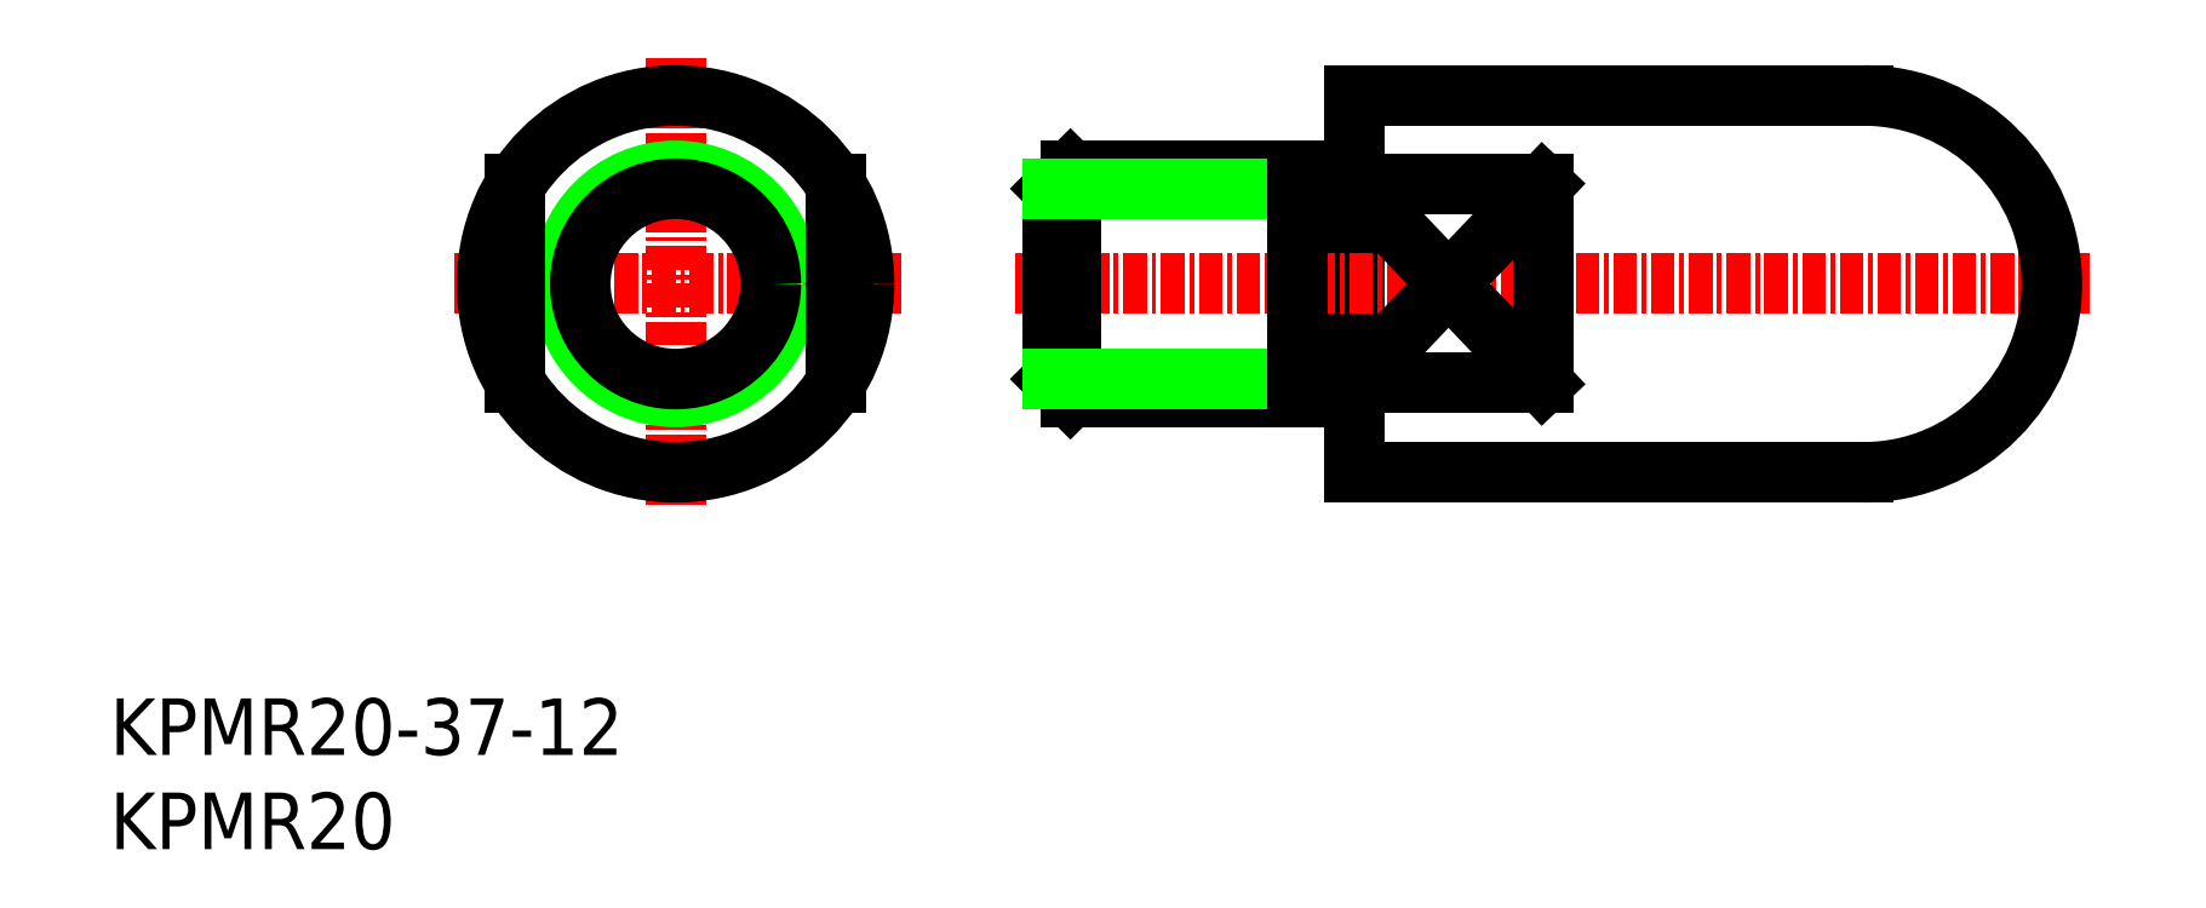
<metadata>
{"format":"dxf","ext":"dxf","renderer":"ezdxf+matplotlib","layout":"modelspace","background":"white","min_lineweight":24,"dpi":150}
</metadata>
<code>
0
SECTION
2
ENTITIES
0
INSERT
8
0
2
*U8
10
0
20
0
30
0
0
INSERT
8
0
2
*U9
10
0
20
0
30
0
0
LINE
8
CENTER
10
30
20
42
30
0
11
30
21
18
31
0
0
LINE
8
CENTER
10
42
20
30
30
0
11
18
21
30
31
0
0
CIRCLE
8
0
10
30
20
30
30
0
40
10
0
CIRCLE
8
0
10
30
20
30
30
0
40
6
0
CIRCLE
8
0
10
30
20
30
30
0
40
5.053
0
LINE
8
0
10
38.5
20
35.27
30
0
11
38.5
21
24.73
31
0
0
LINE
8
0
10
21.5
20
35.27
30
0
11
21.5
21
24.73
31
0
0
LINE
8
0
10
66
20
20
30
0
11
66
21
40
31
0
0
LINE
8
0
10
93
20
40
30
0
11
66
21
40
31
0
0
LINE
8
CENTER
10
105
20
30
30
0
11
48
21
30
31
0
0
LINE
8
0
10
93
20
20
30
0
11
66
21
20
31
0
0
LINE
8
0
10
66
20
35.27
30
0
11
76
21
35.27
31
0
0
LINE
8
0
10
66
20
24.73
30
0
11
76
21
24.73
31
0
0
LINE
8
0
10
76
20
24.73
30
0
11
76
21
35.27
31
0
0
LINE
8
0
10
66
20
35.27
30
0
11
76
21
24.73
31
0
0
LINE
8
0
10
76
20
35.27
30
0
11
66
21
24.73
31
0
0
ARC
8
0
10
93
20
30
30
0
40
10
50
270
51
90
0
LINE
8
0
10
50
20
24.95
30
0
11
50
21
35.05
31
0
0
LINE
8
0
10
63
20
24
30
0
11
63
21
36
31
0
0
LINE
8
0
10
50
20
35.05
30
0
11
50.95
21
36
31
0
0
LINE
8
0
10
50
20
24.95
30
0
11
50.95
21
24
31
0
0
LINE
8
0
10
50.95
20
36
30
0
11
50.95
21
24
31
0
0
LINE
8
0
10
63
20
36
30
0
11
50.95
21
36
31
0
0
LINE
8
0
10
63
20
24
30
0
11
50.95
21
24
31
0
0
LINE
8
0
10
50
20
35.05
30
0
11
63
21
35.05
31
0
0
LINE
8
0
10
63
20
35.05
30
0
11
66
21
35.05
31
0
0
LINE
8
0
10
50
20
24.95
30
0
11
63
21
24.95
31
0
0
LINE
8
0
10
63
20
24.95
30
0
11
66
21
24.95
31
0
0
ENDSEC
0
EOF

</code>
